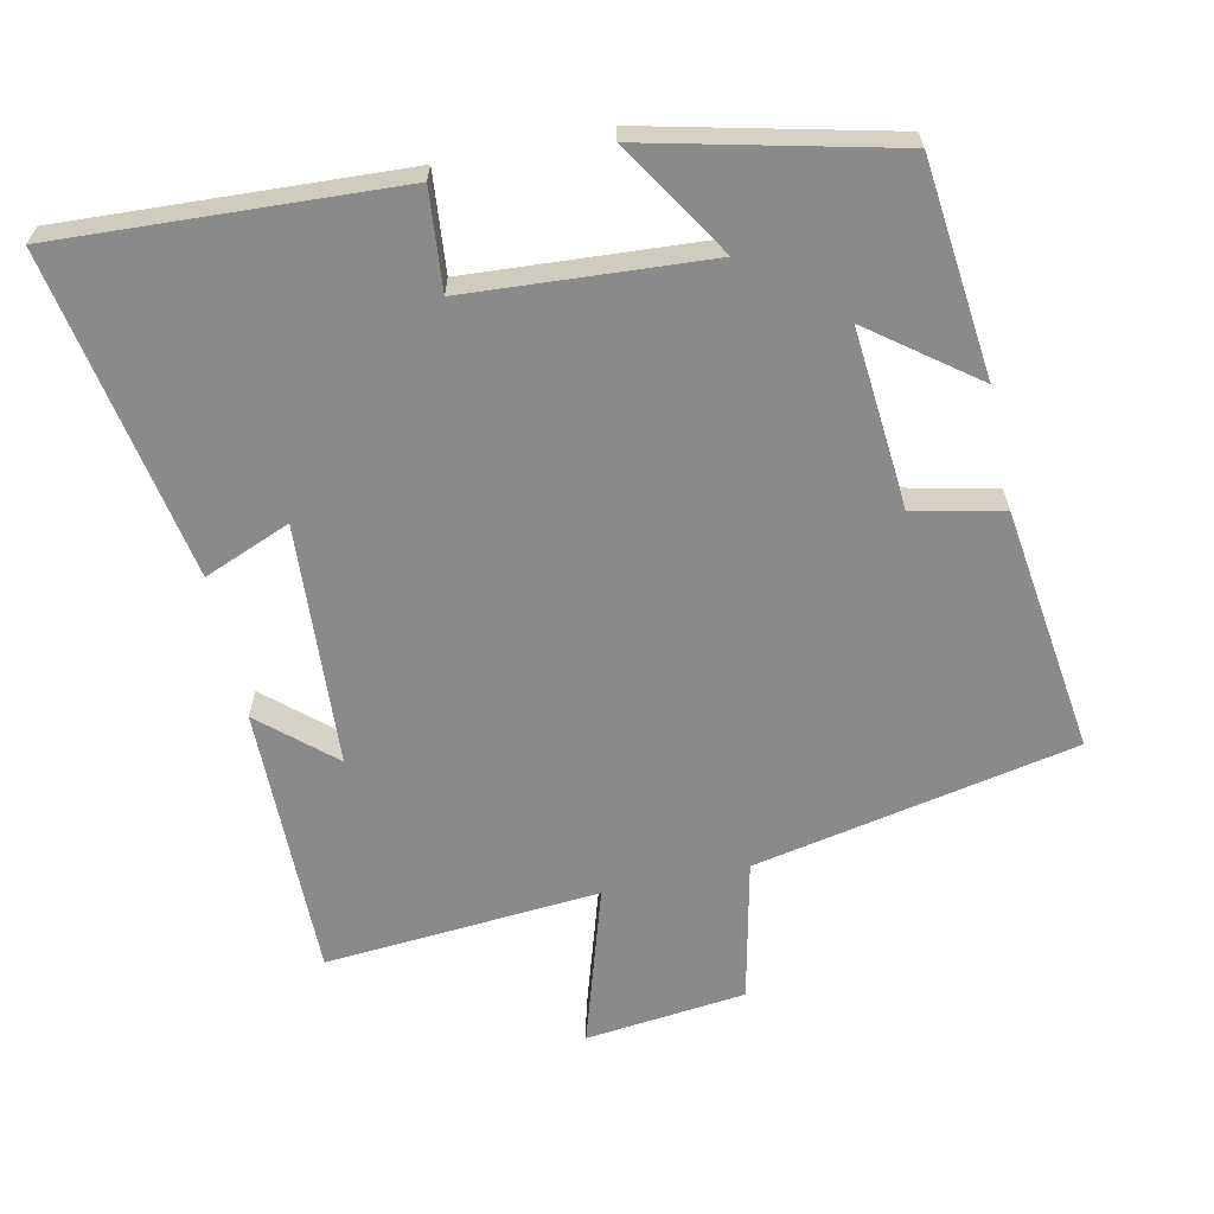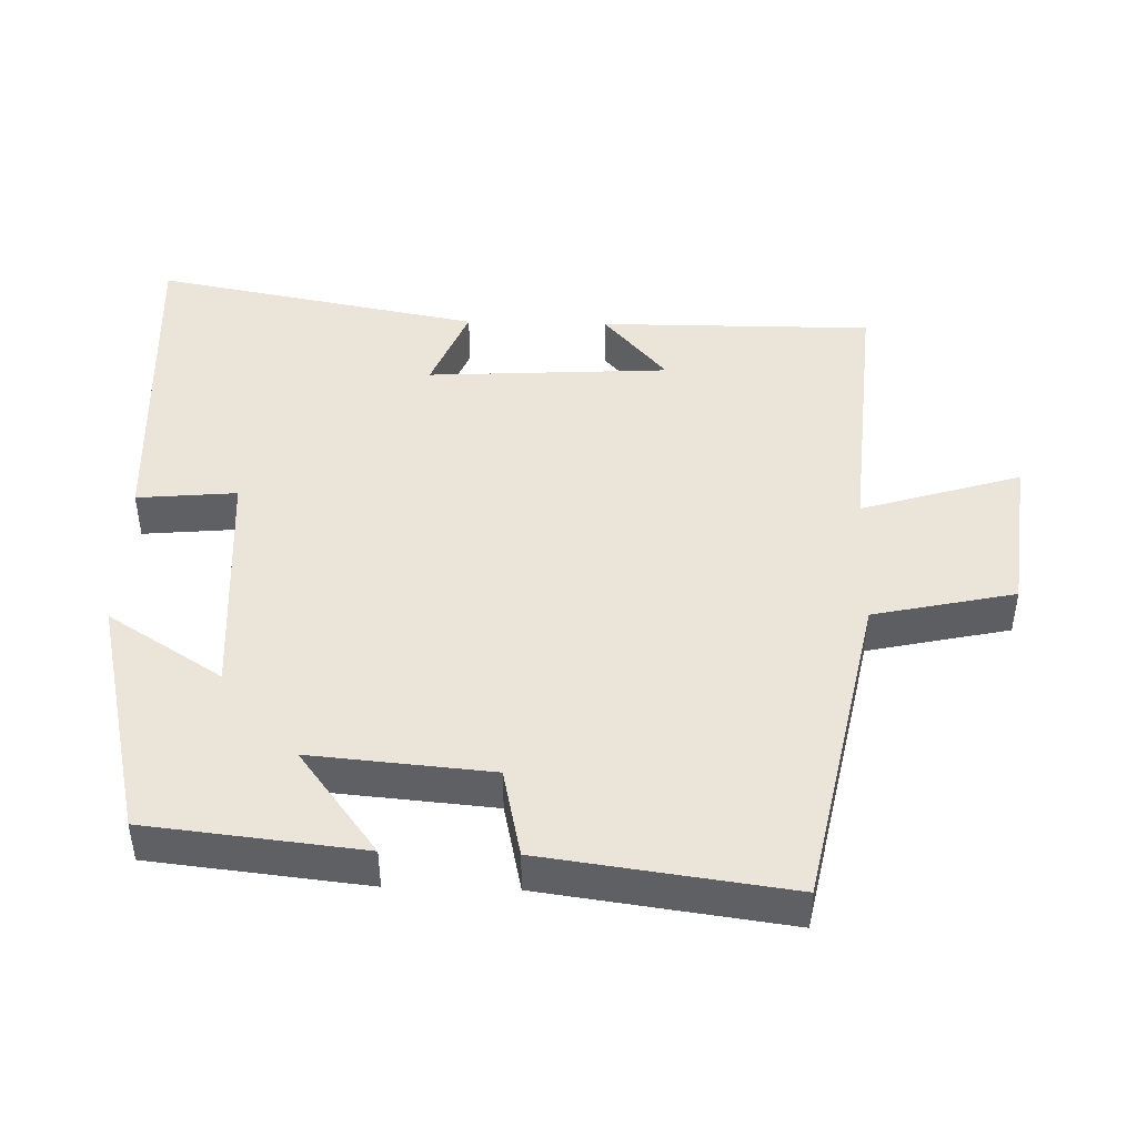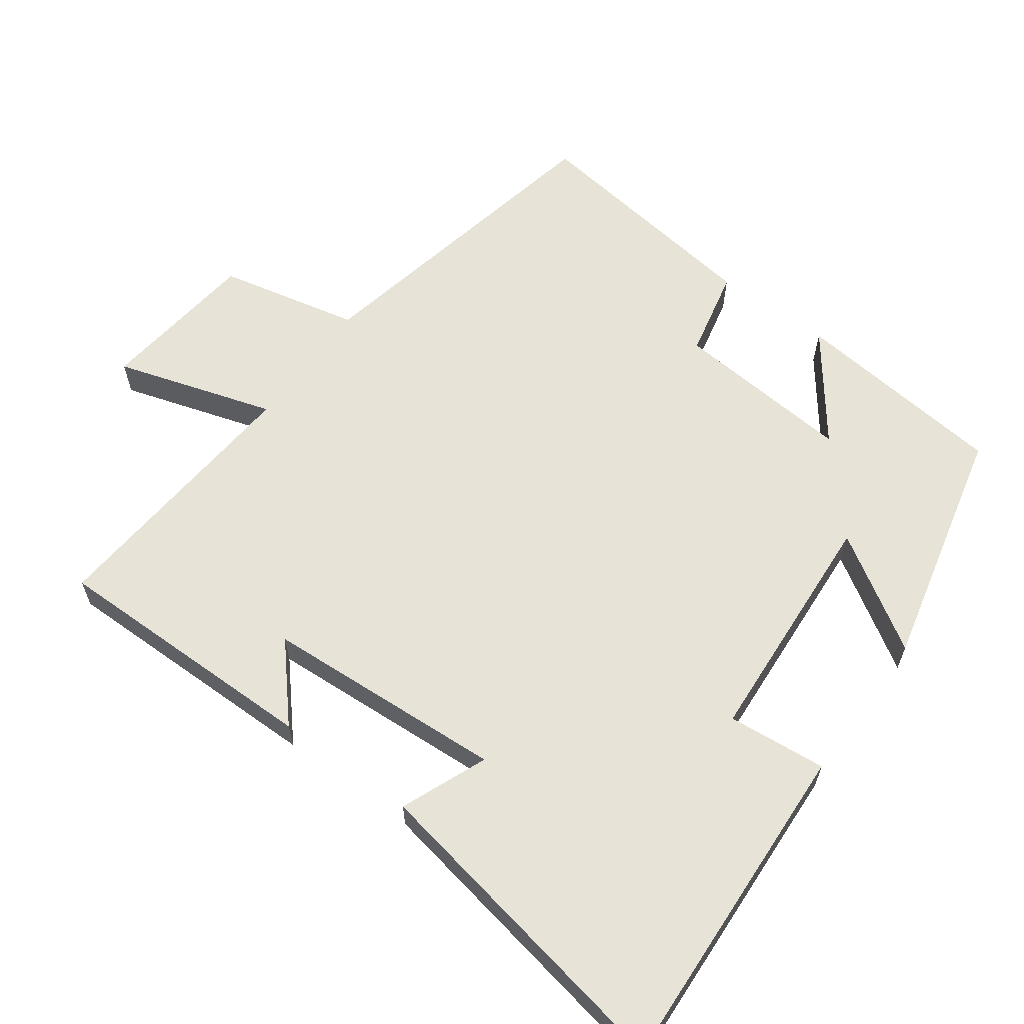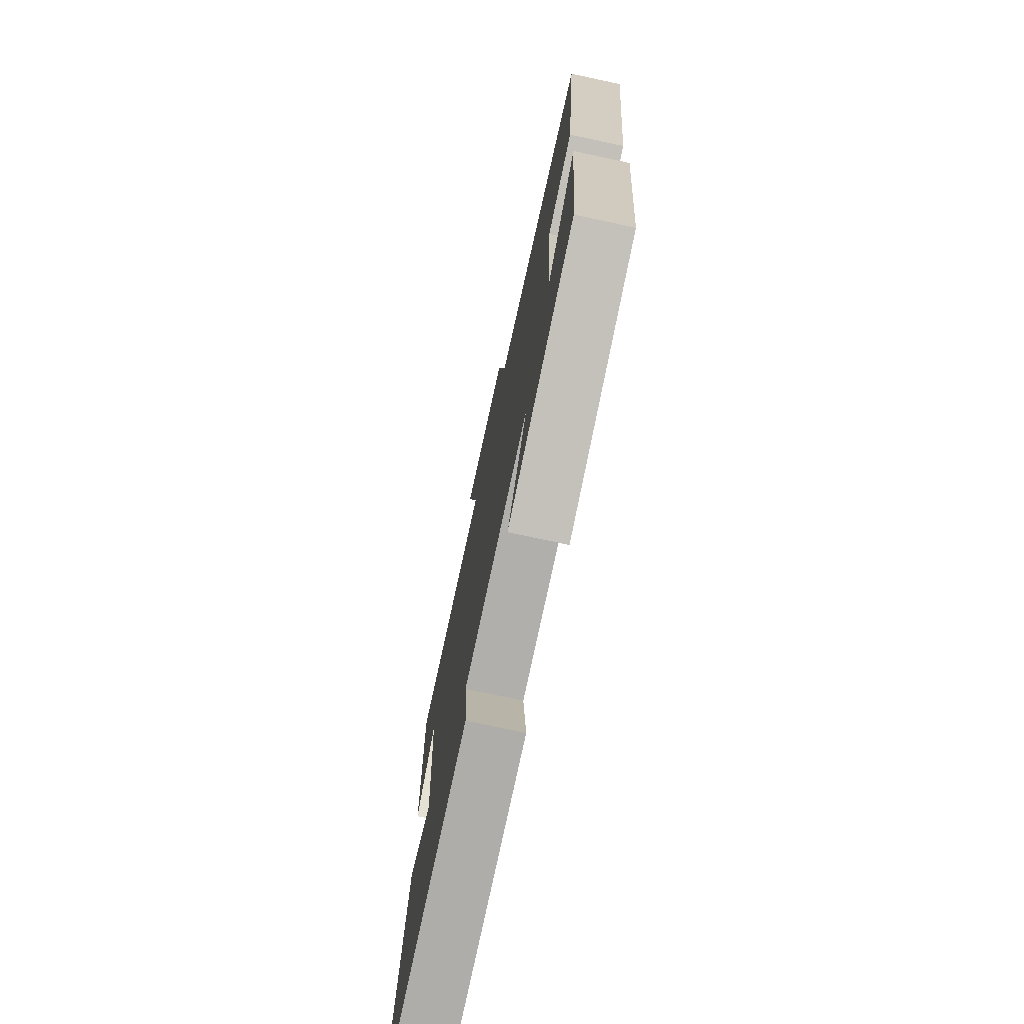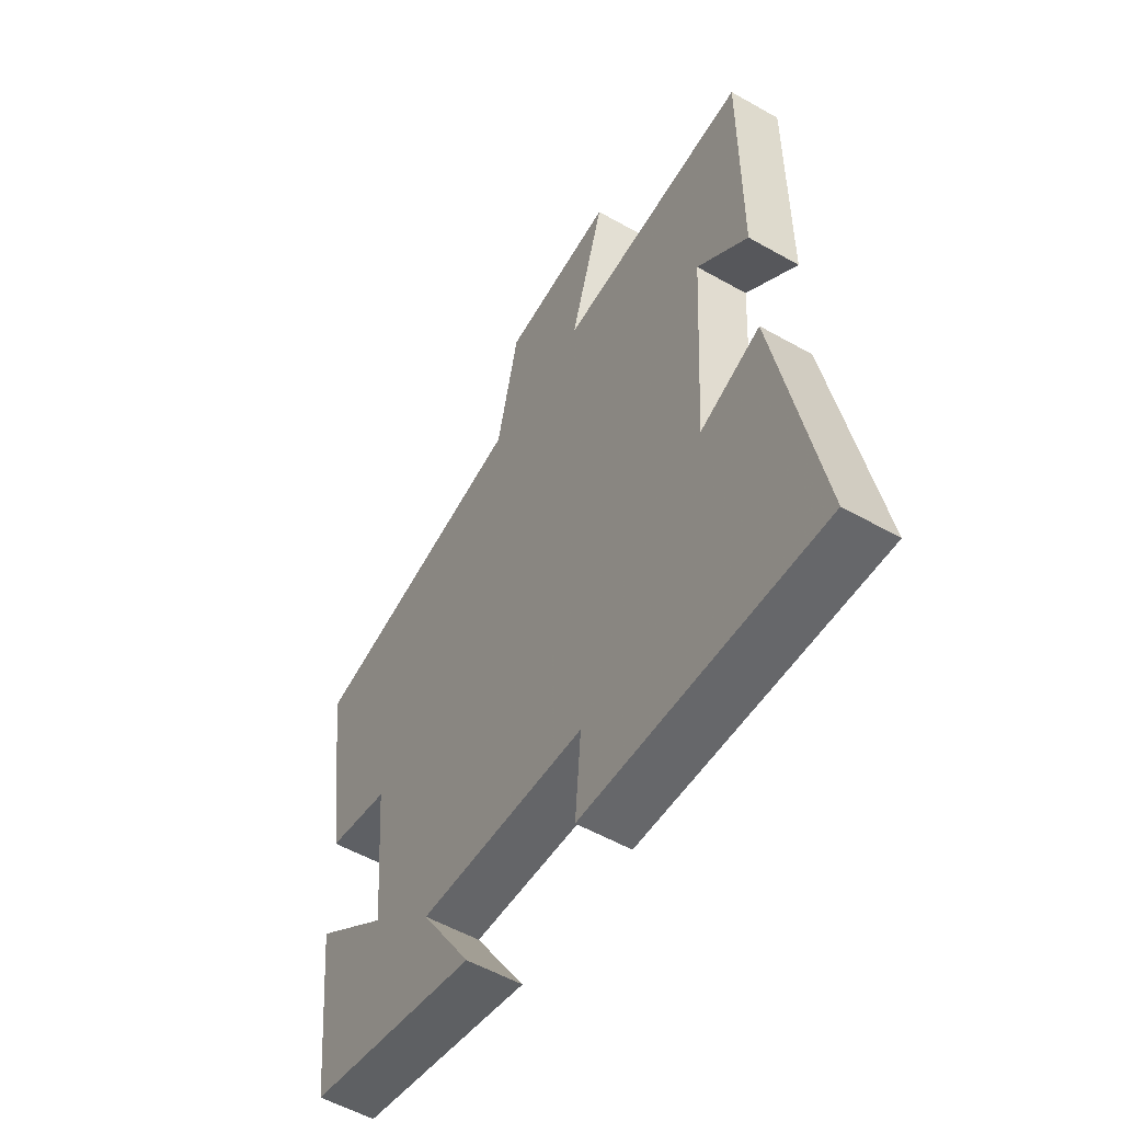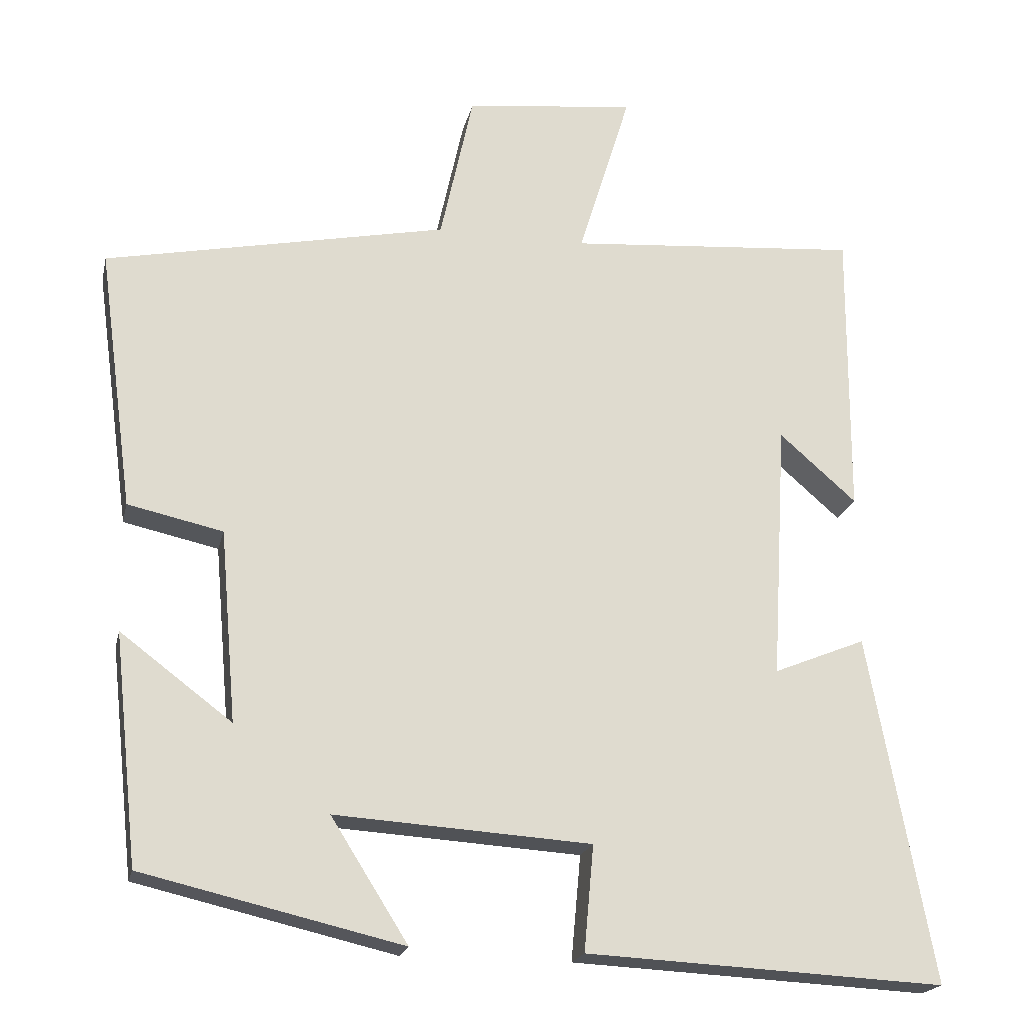
<metadata>
{"format":"obj","ext":"obj","renderer":"f3d","projection":"perspective","resolution":1024,"background":"white","views":[{"elev":-63.5,"azim":-168.0,"up":"+Y"},{"elev":45.2,"azim":-88.4,"up":"+Y"},{"elev":61.8,"azim":126.1,"up":"+Y"},{"elev":-74.5,"azim":-102.1,"up":"+Z"},{"elev":-54.8,"azim":59.0,"up":"+Z"},{"elev":-20.1,"azim":-12.4,"up":"+Z"}]}
</metadata>
<code>
v 0.502 0.07 0.531
v 0.5 0.07 0.143
v 0.397 0.07 0.233
v 0.377 0.07 -0.111
v 0.5 0.07 -0.061
v 0.586 0.07 -0.524
v 0.106 0.07 -0.5
v 0.119 0.07 -0.359
v -0.223 0.07 -0.337
v -0.12 0.07 -0.5
v -0.467 0.07 -0.419
v -0.5 0.07 -0.113
v -0.351 0.07 -0.225
v -0.373 0.07 0.031
v -0.5 0.07 0.059
v -0.547 0.07 0.407
v -0.09 0.07 0.5
v -0.046 0.07 0.701
v 0.182 0.07 0.727
v 0.112 0.07 0.5
v 0.502 0 0.531
v 0.5 0 0.143
v 0.397 0 0.233
v 0.377 0 -0.111
v 0.5 0 -0.061
v 0.586 0 -0.524
v 0.106 0 -0.5
v 0.119 0 -0.359
v -0.223 0 -0.337
v -0.12 0 -0.5
v -0.467 0 -0.419
v -0.5 0 -0.113
v -0.351 0 -0.225
v -0.373 0 0.031
v -0.5 0 0.059
v -0.547 0 0.407
v -0.09 0 0.5
v -0.046 0 0.701
v 0.182 0 0.727
v 0.112 0 0.5
f 17 18 19 20
f 16 17 20
f 15 16 20
f 14 15 20
f 13 14 20 1
f 11 12 13
f 10 11 13
f 9 10 13
f 8 9 13 1
f 6 7 8
f 5 6 8
f 4 5 8
f 3 4 8
f 3 8 1
f 1 2 3
f 40 39 38 37
f 40 37 36
f 40 36 35
f 40 35 34
f 21 40 34 33
f 33 32 31
f 33 31 30
f 33 30 29
f 21 33 29 28
f 28 27 26
f 28 26 25
f 28 25 24
f 28 24 23
f 21 28 23
f 23 22 21
f 1 21 22 2
f 2 22 23 3
f 3 23 24 4
f 4 24 25 5
f 5 25 26 6
f 6 26 27 7
f 7 27 28 8
f 8 28 29 9
f 9 29 30 10
f 10 30 31 11
f 11 31 32 12
f 12 32 33 13
f 13 33 34 14
f 14 34 35 15
f 15 35 36 16
f 16 36 37 17
f 17 37 38 18
f 18 38 39 19
f 19 39 40 20
f 20 40 21 1

</code>
